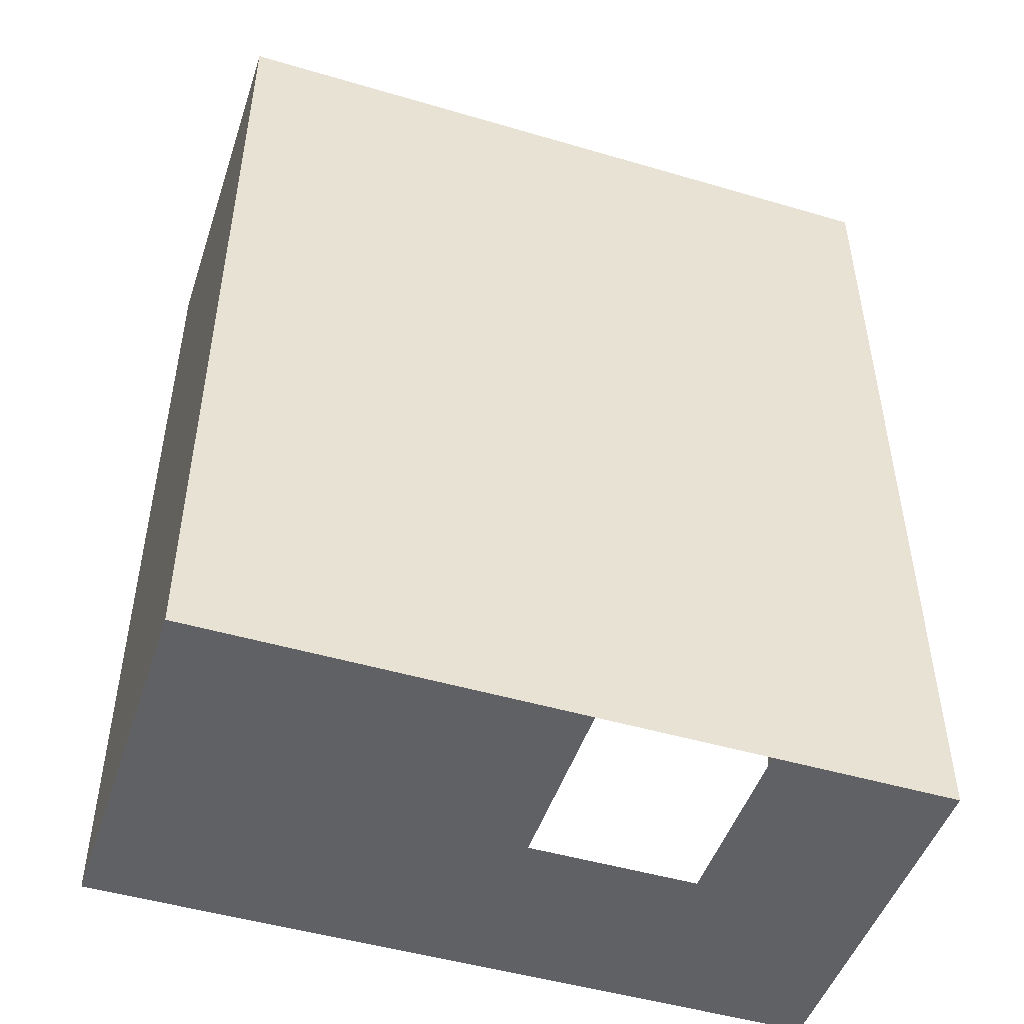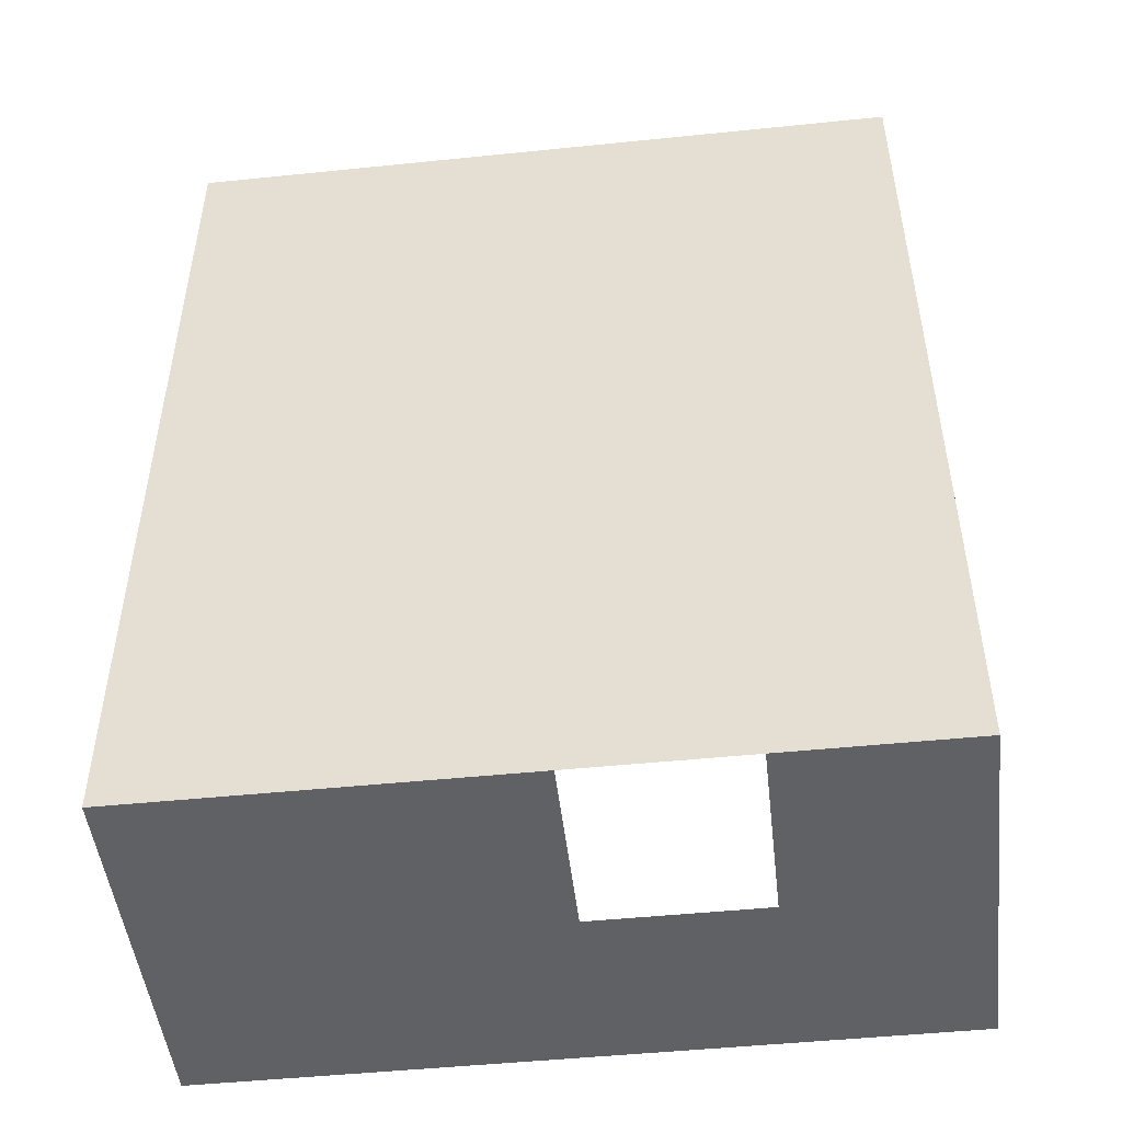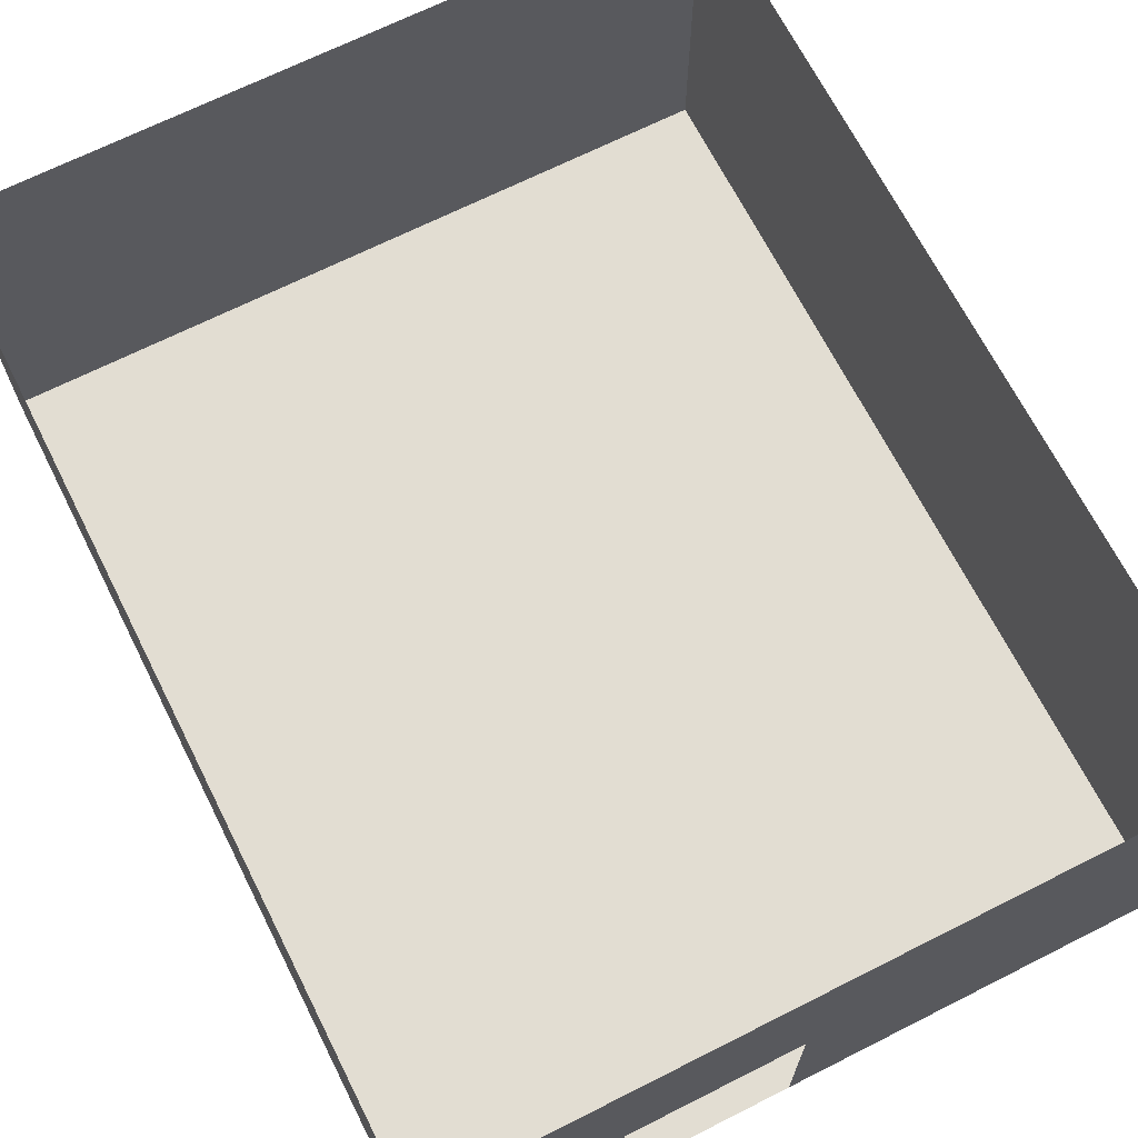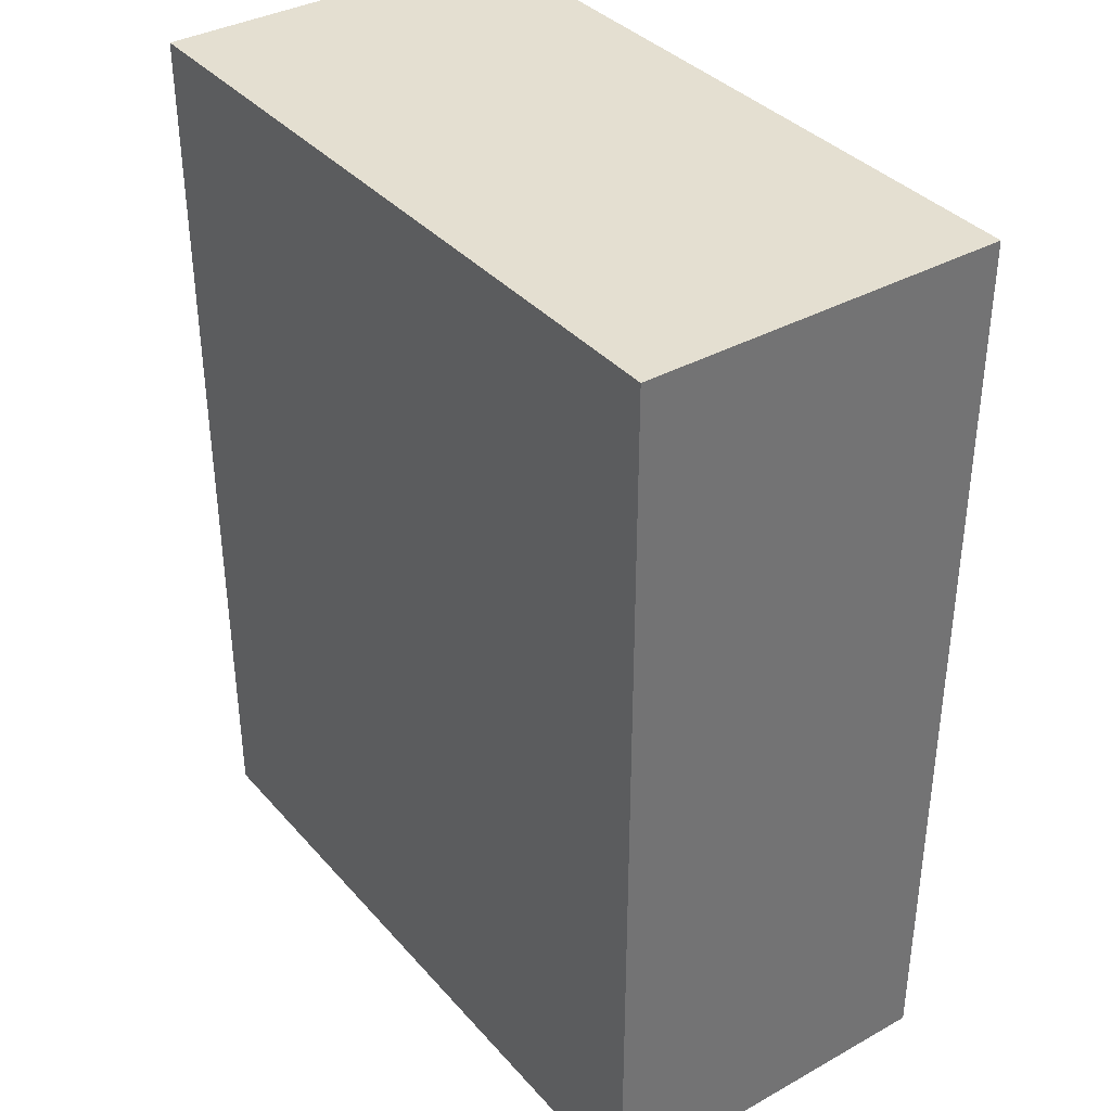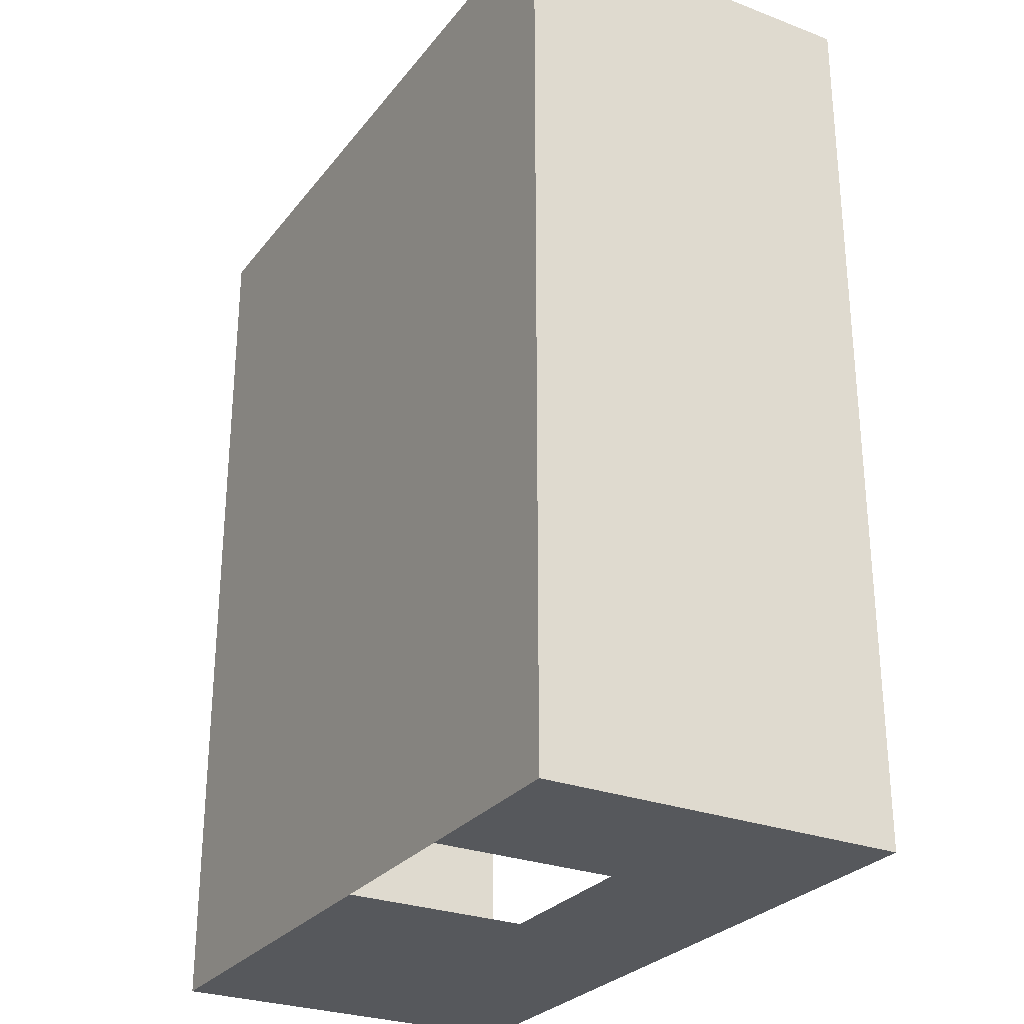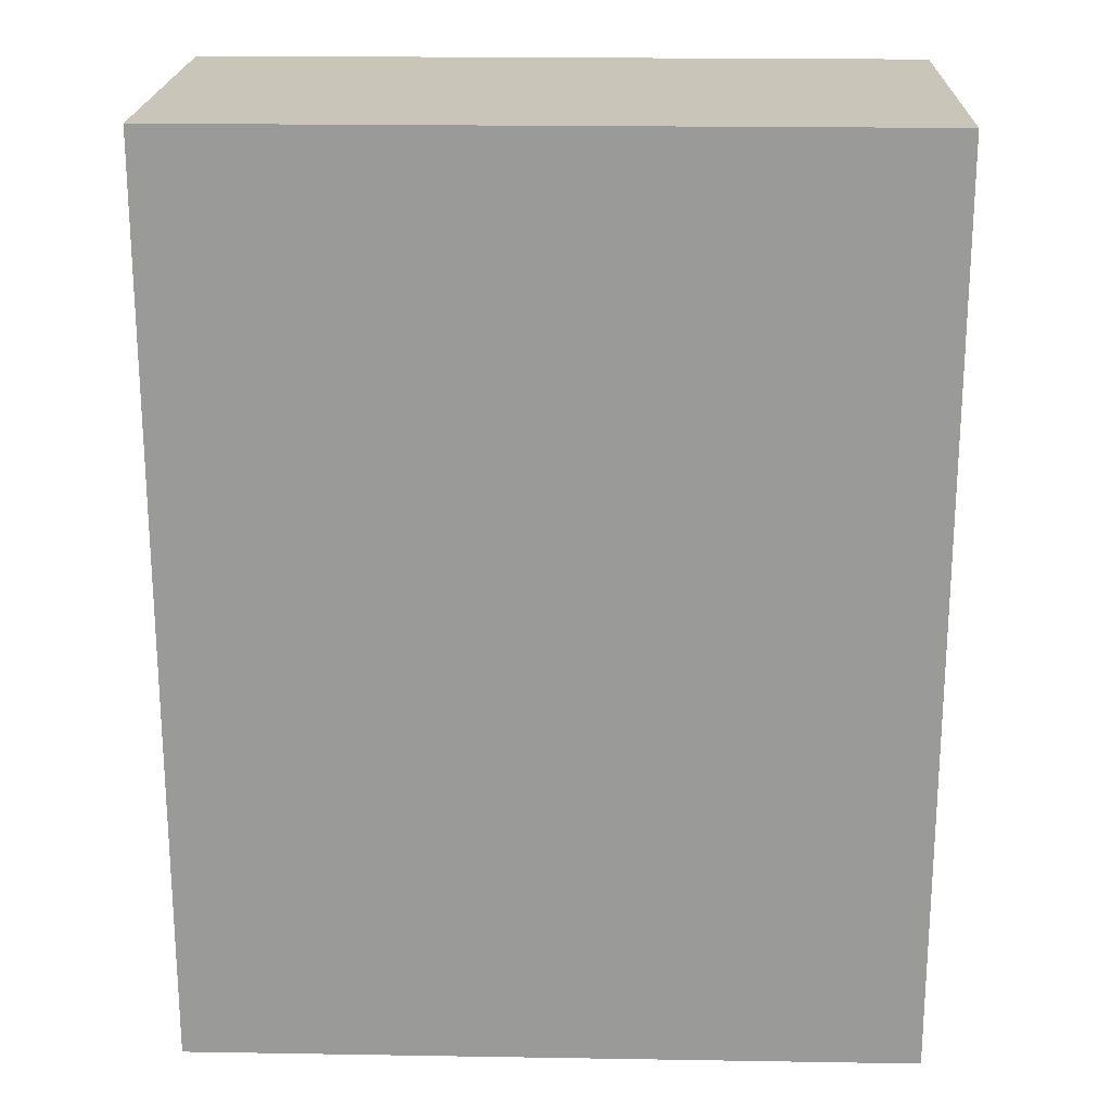
<metadata>
{"format":"obj","ext":"obj","renderer":"f3d","projection":"perspective","resolution":1024,"background":"white","views":[{"elev":-48.4,"azim":-18.2,"up":"+Z"},{"elev":-48.7,"azim":6.5,"up":"+Z"},{"elev":68.3,"azim":153.2,"up":"+Y"},{"elev":36.7,"azim":54.3,"up":"+Z"},{"elev":-27.8,"azim":60.1,"up":"+Z"},{"elev":20.6,"azim":1.7,"up":"+Z"}]}
</metadata>
<code>
g Box302
v -146.1 -0.0002747 83.33
v -146.1 -0.0002747 250
v 60.43 -0.0002747 83.33
v 60.43 -0.0002747 250
v -146.1 -0.0002747 -83.33
v 60.43 -0.0002747 -83.33
v -146.1 -0.0002747 -250
v 60.43 -0.0002747 -250
v 151.1 -0.0002747 83.33
v 151.1 -0.0002747 250
v 151.1 -0.0002747 -83.33
v 151.1 -0.0002747 -250
v 250 -0.0002747 83.33
v 250 -0.0002747 250
v 151.1 -0.0002747 -83.33
v 250 -0.0002747 -83.33
v 250 -0.0002747 -250
v -146.1 100 250
v -146.1 -0.0002747 250
v -146.1 100 83.33
v -146.1 -0.0002747 83.33
v -146.1 100 -83.33
v -146.1 -0.0002747 -83.33
v -146.1 100 -250
v -146.1 -0.0002747 -250
v -146.1 168 250
v -146.1 168 83.33
v -146.1 168 -83.33
v -146.1 168 -250
v -146.1 100 -250
v -146.1 -0.0002747 -250
v 60.43 100 -250
v 60.43 -0.0002747 -250
v 151.1 100 -250
v 151.1 -0.0002747 -250
v 250 100 -250
v 250 -0.0002747 -250
v -146.1 168 -250
v 60.43 168 -250
v 151.1 168 -250
v 250 168 -250
v 250 100 -250
v 250 -0.0002747 -250
v 250 100 -83.33
v 250 -0.0002747 -83.33
v 250 100 -83.33
v 250 100 83.33
v 250 -0.0002747 83.33
v 250 100 250
v 250 -0.0002747 250
v 250 168 -250
v 250 168 -83.33
v 250 168 83.33
v 250 168 250
v 250 100 250
v 250 -0.0002747 250
v 151.1 100 250
v 151.1 -0.0002747 250
v 60.43 100 250
v 60.43 -0.0002747 250
v -146.1 100 250
v -146.1 -0.0002747 250
v 250 168 250
v 151.1 168 250
v 60.43 168 250
v -146.1 168 250
v -146.1 200 83.33
v -146.1 200 250
v -146.1 200 -83.33
v -146.1 200 -250
v 60.43 200 -250
v -146.1 200 -250
v 151.1 200 -250
v 250 200 -250
v 250 200 -83.33
v 250 200 -250
v 250 200 83.33
v 250 200 250
v 250 168 83.33
v 151.1 200 250
v 250 200 250
v 60.43 200 250
v -146.1 200 250
f 3 1 2
f 2 4 3
f 6 5 1
f 1 3 6
f 8 7 5
f 5 6 8
f 9 3 4
f 4 10 9
f 11 6 3
f 3 9 11
f 12 8 6
f 6 11 12
f 13 9 10
f 10 14 13
f 16 15 9
f 9 13 16
f 17 12 15
f 15 16 17
f 20 18 19
f 19 21 20
f 22 20 21
f 21 23 22
f 24 22 23
f 23 25 24
f 27 26 18
f 18 20 27
f 28 27 20
f 20 22 28
f 29 28 22
f 22 24 29
f 32 30 31
f 31 33 32
f 36 34 35
f 35 37 36
f 39 38 30
f 30 32 39
f 40 39 32
f 32 34 40
f 41 40 34
f 34 36 41
f 44 42 43
f 43 45 44
f 47 46 45
f 45 48 47
f 49 47 48
f 48 50 49
f 52 51 42
f 42 44 52
f 53 52 46
f 46 47 53
f 54 53 47
f 47 49 54
f 57 55 56
f 56 58 57
f 59 57 58
f 58 60 59
f 61 59 60
f 60 62 61
f 64 63 55
f 55 57 64
f 65 64 57
f 57 59 65
f 66 65 59
f 59 61 66
f 27 67 68
f 68 26 27
f 28 69 67
f 67 27 28
f 29 70 69
f 69 28 29
f 39 71 72
f 72 38 39
f 40 73 71
f 71 39 40
f 41 74 73
f 73 40 41
f 52 75 76
f 76 51 52
f 53 77 75
f 75 52 53
f 54 78 77
f 77 79 54
f 64 80 81
f 81 63 64
f 65 82 80
f 80 64 65
f 66 83 82
f 82 65 66

</code>
